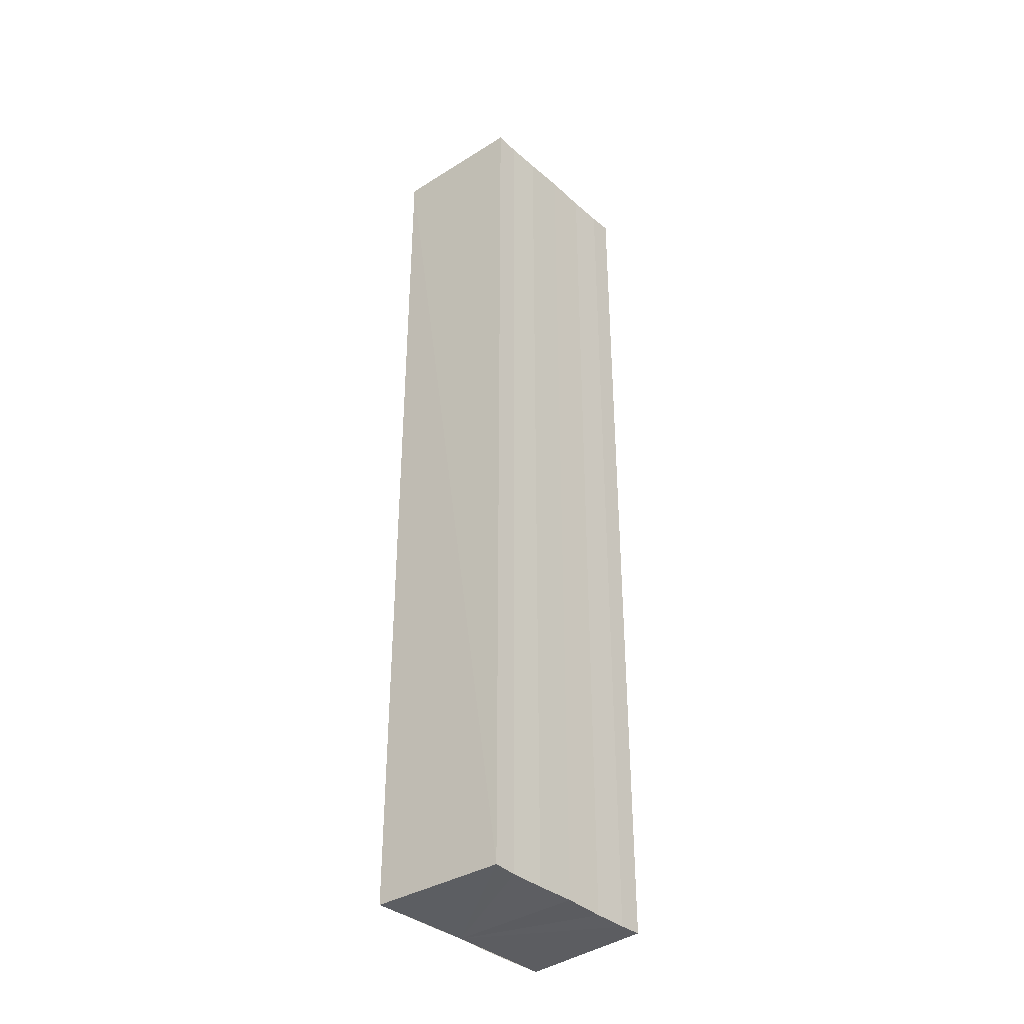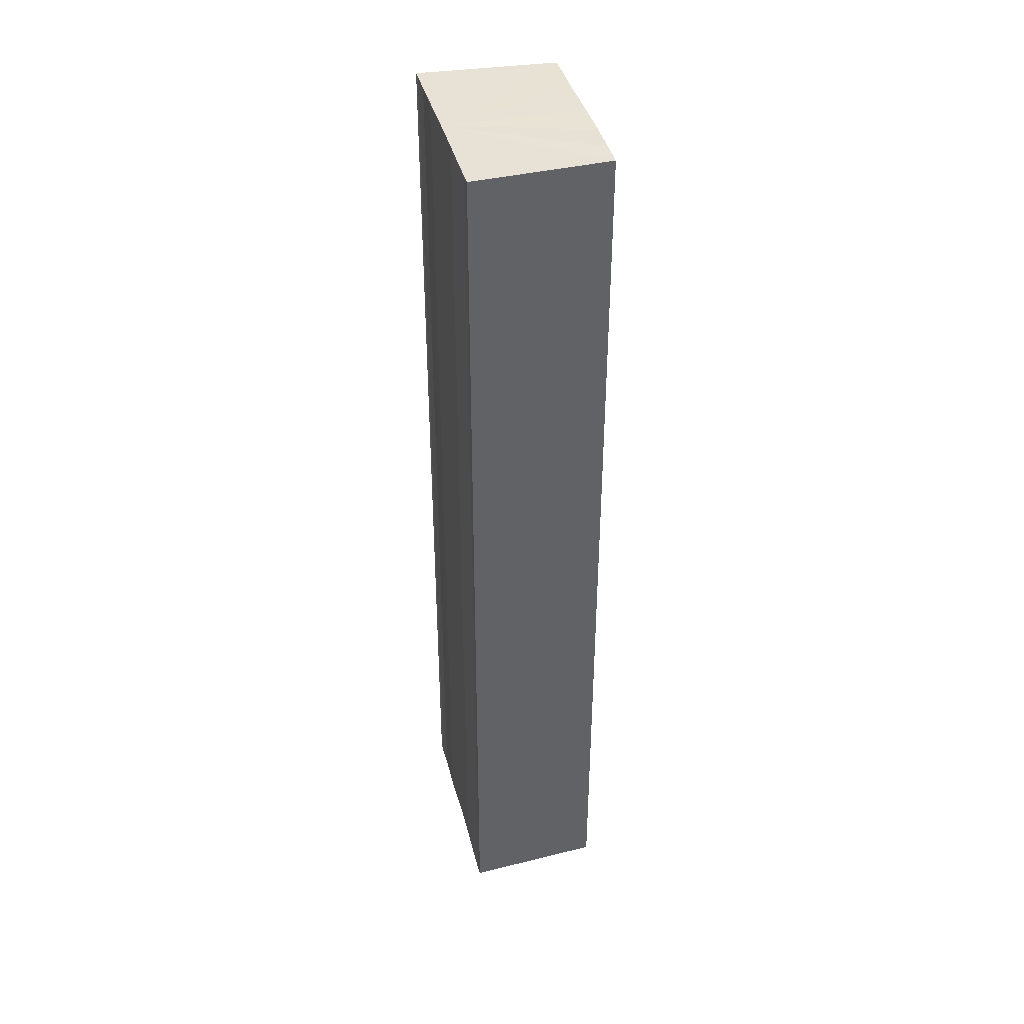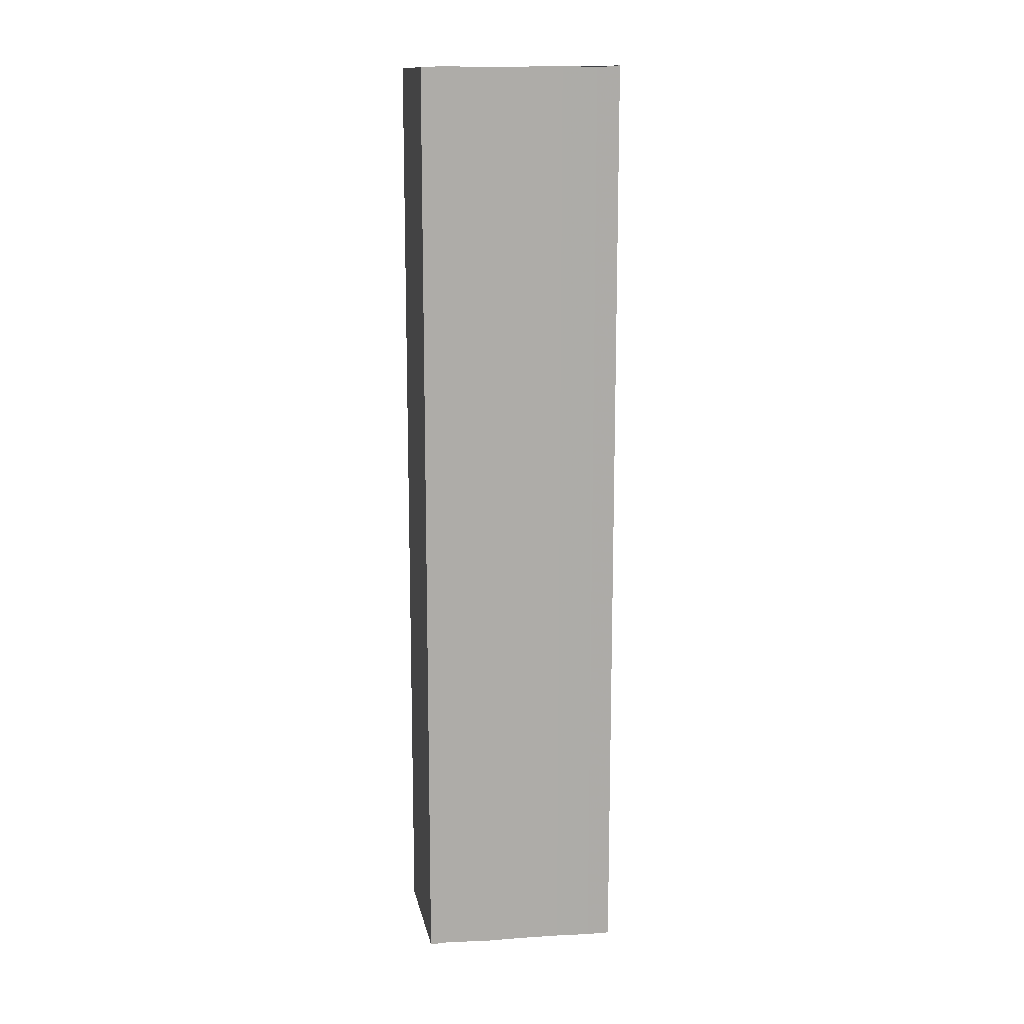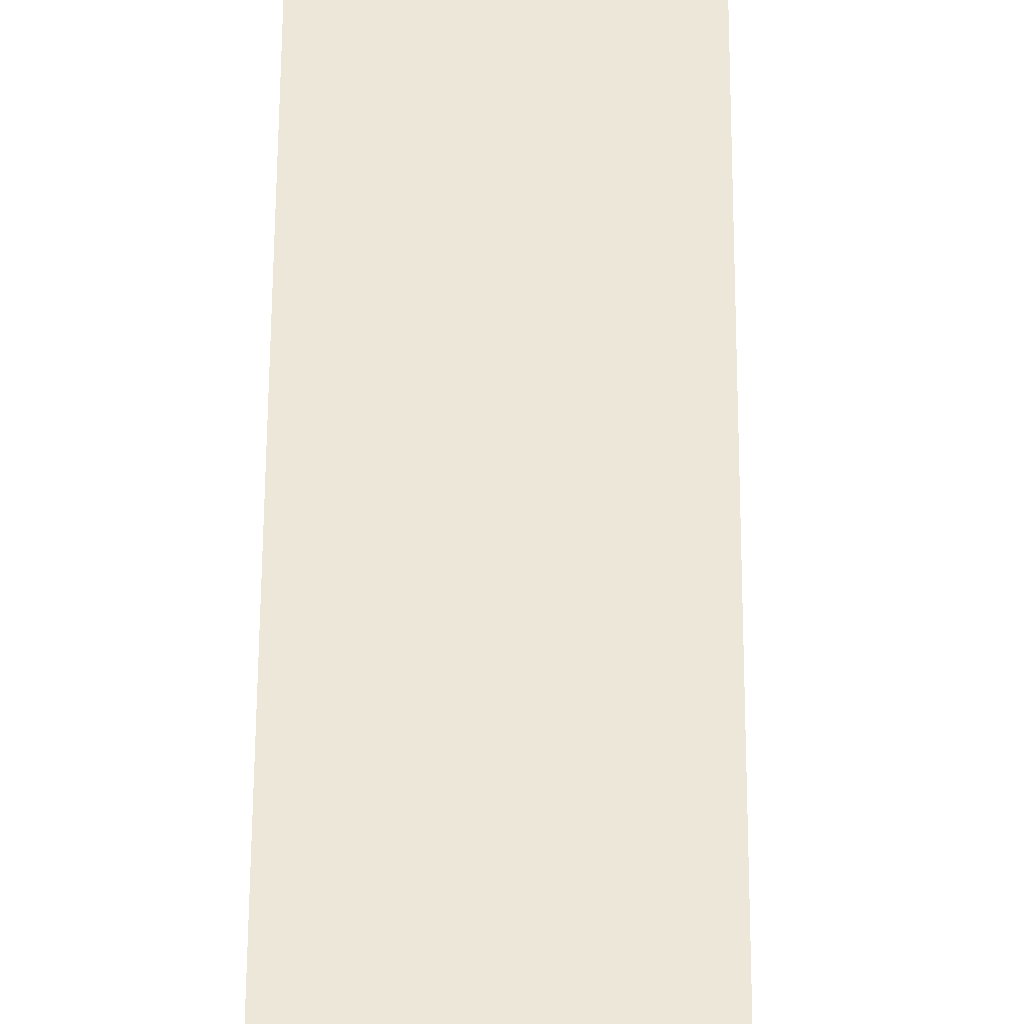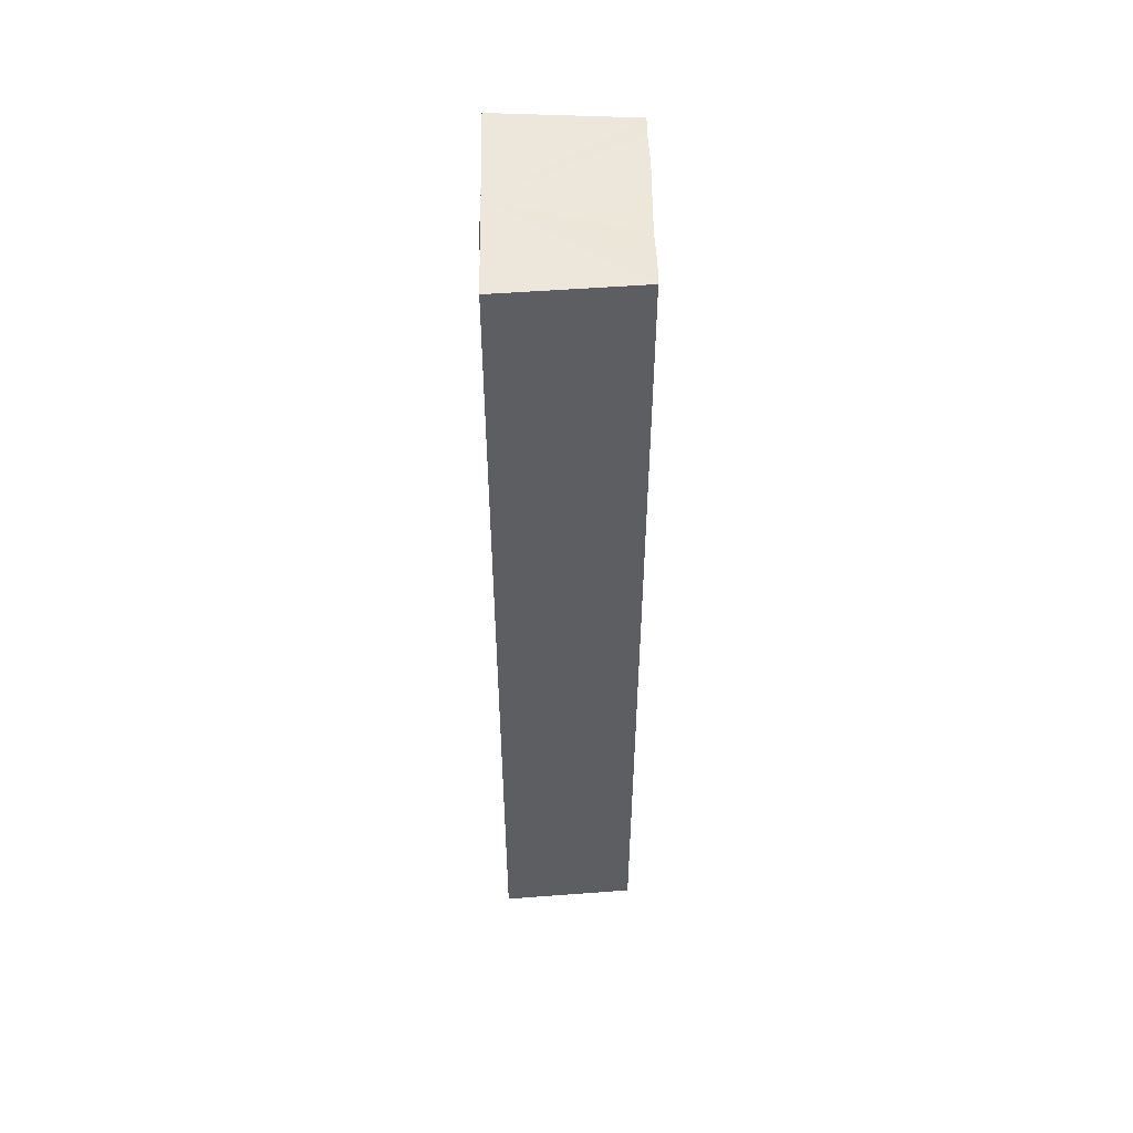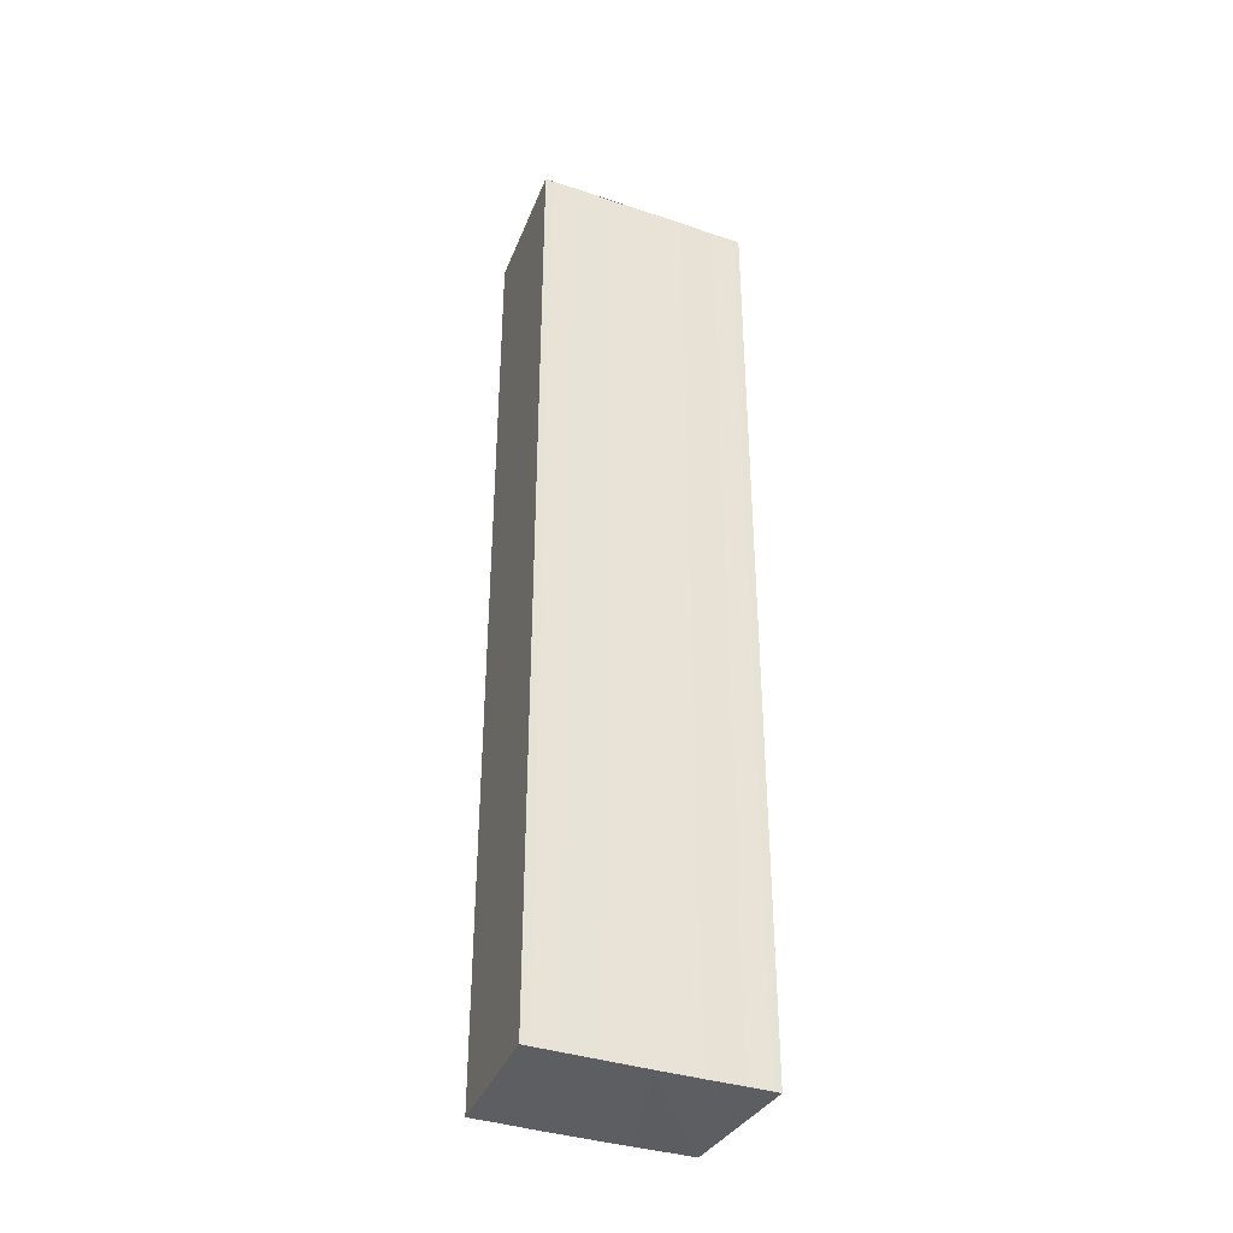
<metadata>
{"format":"obj","ext":"obj","renderer":"f3d","projection":"perspective","resolution":1024,"background":"white","views":[{"elev":-36.8,"azim":41.7,"up":"+Y"},{"elev":40.2,"azim":-14.4,"up":"+Y"},{"elev":13.6,"azim":82.5,"up":"+Y"},{"elev":51.3,"azim":0.3,"up":"+Z"},{"elev":51.6,"azim":-0.9,"up":"+Y"},{"elev":-37.3,"azim":-113.3,"up":"+Y"}]}
</metadata>
<code>
o 11335
v 2207 1879 13.97
v 2207 1879 13.97
v 2207 1879 13.97
v 2207 1879 13.97
v 2207 1879 13.98
v 2207 1879 13.98
v 2207 1879 13.98
v 2207 1879 13.98
v 2207 1879 13.98
v 2207 1879 13.98
v 2207 1879 13.98
v 2207 1879 13.98
v 2207 1879 13.98
v 2207 1879 13.97
v 2207 1879 13.97
v 2207 1879 13.97
v 2207 1879 13.96
v 2207 1879 13.96
v 2207 1879 13.96
v 2207 1879 13.97
v 2207 1879 13.98
v 2207 1879 13.98
v 2207 1879 13.98
v 2207 1879 13.98
v 2207 1879 13.98
v 2207 1879 13.98
v 2207 1879 13.97
v 2207 1879 13.97
v 2207 1879 13.97
v 2207 1879 13.96
v 2207 1879 13.96
v 2207 1879 13.96
v 2207 1879 13.97
v 2207 1879 13.96
v 2207 1879 13.96
v 2207 1879 13.96
v 2207 1879 13.96
v 2207 1879 13.96
v 2207 1879 13.96
v 2207 1879 13.96
v 2207 1879 13.96
v 2207 1879 13.96
v 2207 1879 13.96
v 2207 1879 13.96
v 2207 1879 13.96
v 2207 1879 13.96
v 2207 1879 13.97
v 2207 1879 13.96
v 2207 1879 13.97
v 2207 1879 13.97
v 2207 1879 13.97
v 2207 1879 13.97
v 2207 1879 13.98
v 2207 1879 13.97
v 2207 1879 13.98
v 2207 1879 13.98
v 2207 1879 13.98
v 2207 1879 13.98
v 2207 1879 13.97
v 2207 1879 13.98
v 2207 1879 13.97
v 2207 1879 13.97
v 2207 1879 13.97
v 2207 1879 13.97
v 2207 1879 13.96
v 2207 1879 13.97
v 2207 1879 13.96
v 2207 1879 13.96
f 1 2 3
f 3 2 4
f 2 5 4
f 4 5 6
f 5 7 6
f 6 7 8
f 7 9 8
f 8 10 11
f 3 11 12
f 3 12 13
f 3 13 14
f 3 14 15
f 3 15 16
f 3 16 17
f 3 17 18
f 3 18 19
f 20 1 3
f 1 21 10
f 22 21 23
f 24 25 22
f 1 26 21
f 1 27 26
f 1 28 27
f 1 29 28
f 1 30 29
f 1 31 30
f 1 32 31
f 33 1 20
f 34 33 20
f 35 33 34
f 36 35 34
f 37 35 36
f 38 37 36
f 39 37 40
f 41 32 42
f 43 44 41
f 45 31 46
f 47 48 45
f 49 50 47
f 51 52 49
f 53 54 51
f 55 56 53
f 57 58 55
f 58 59 60
f 59 61 62
f 61 63 64
f 63 65 66
f 65 67 68

</code>
